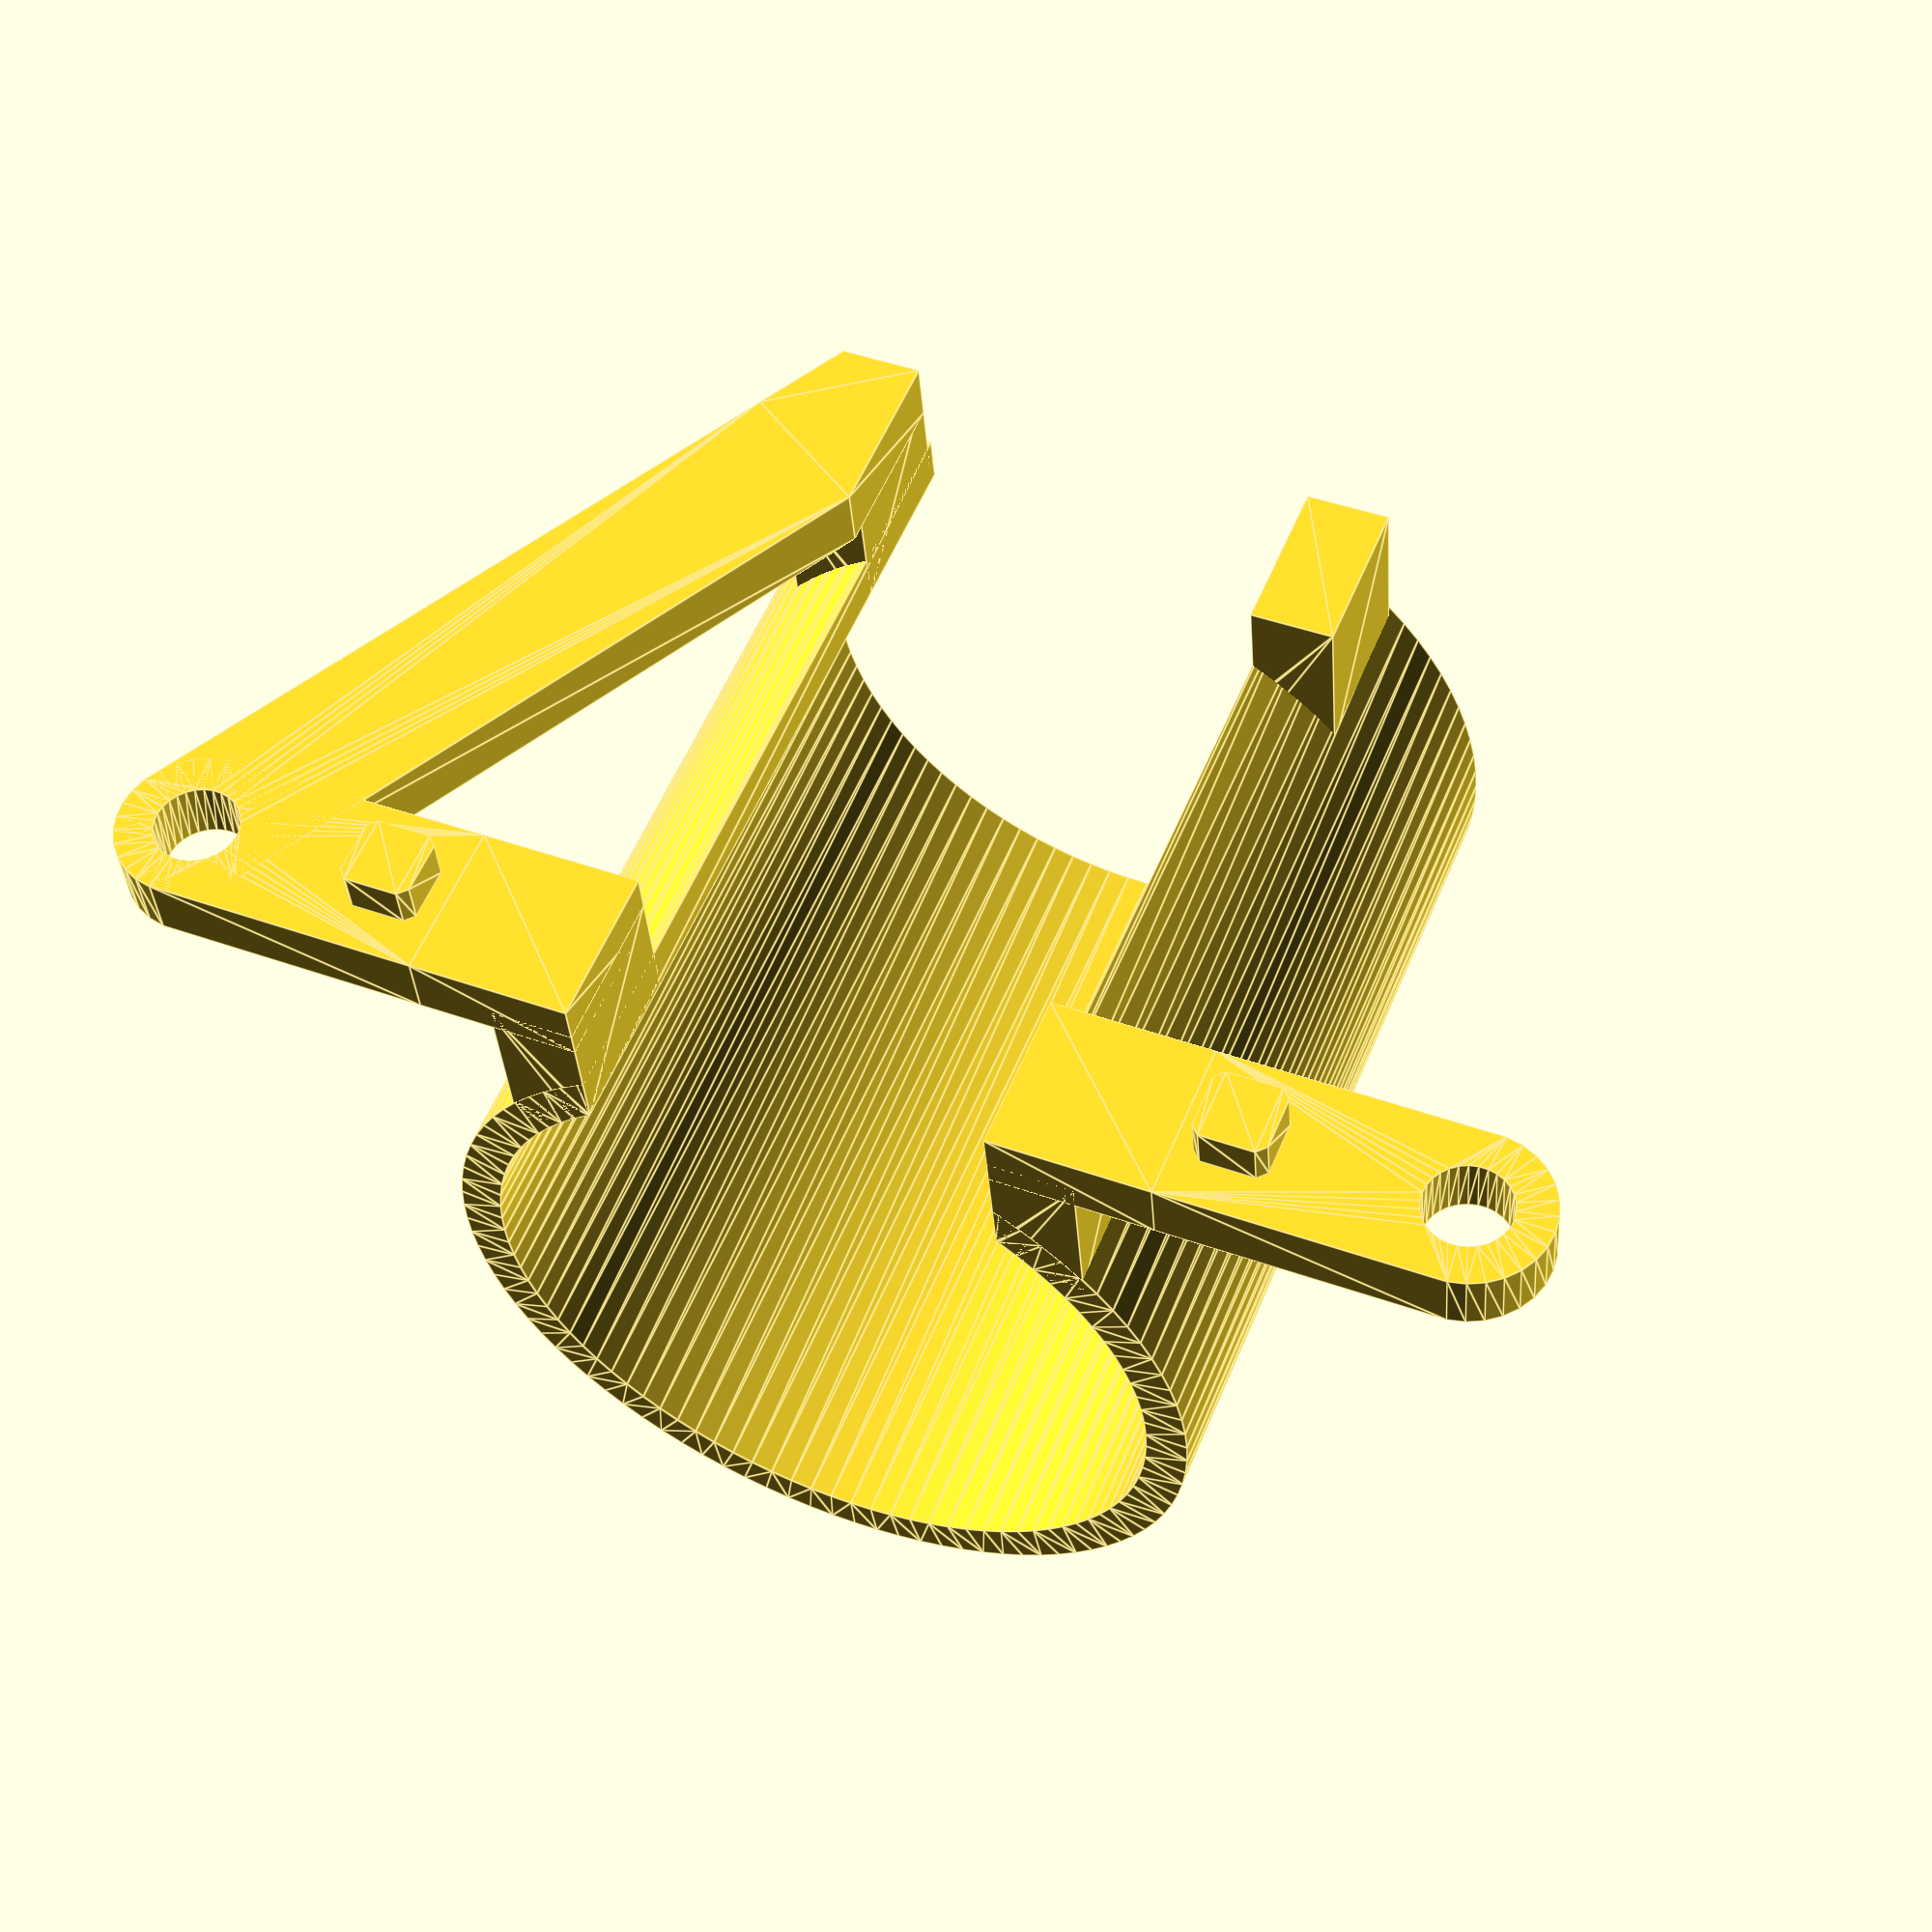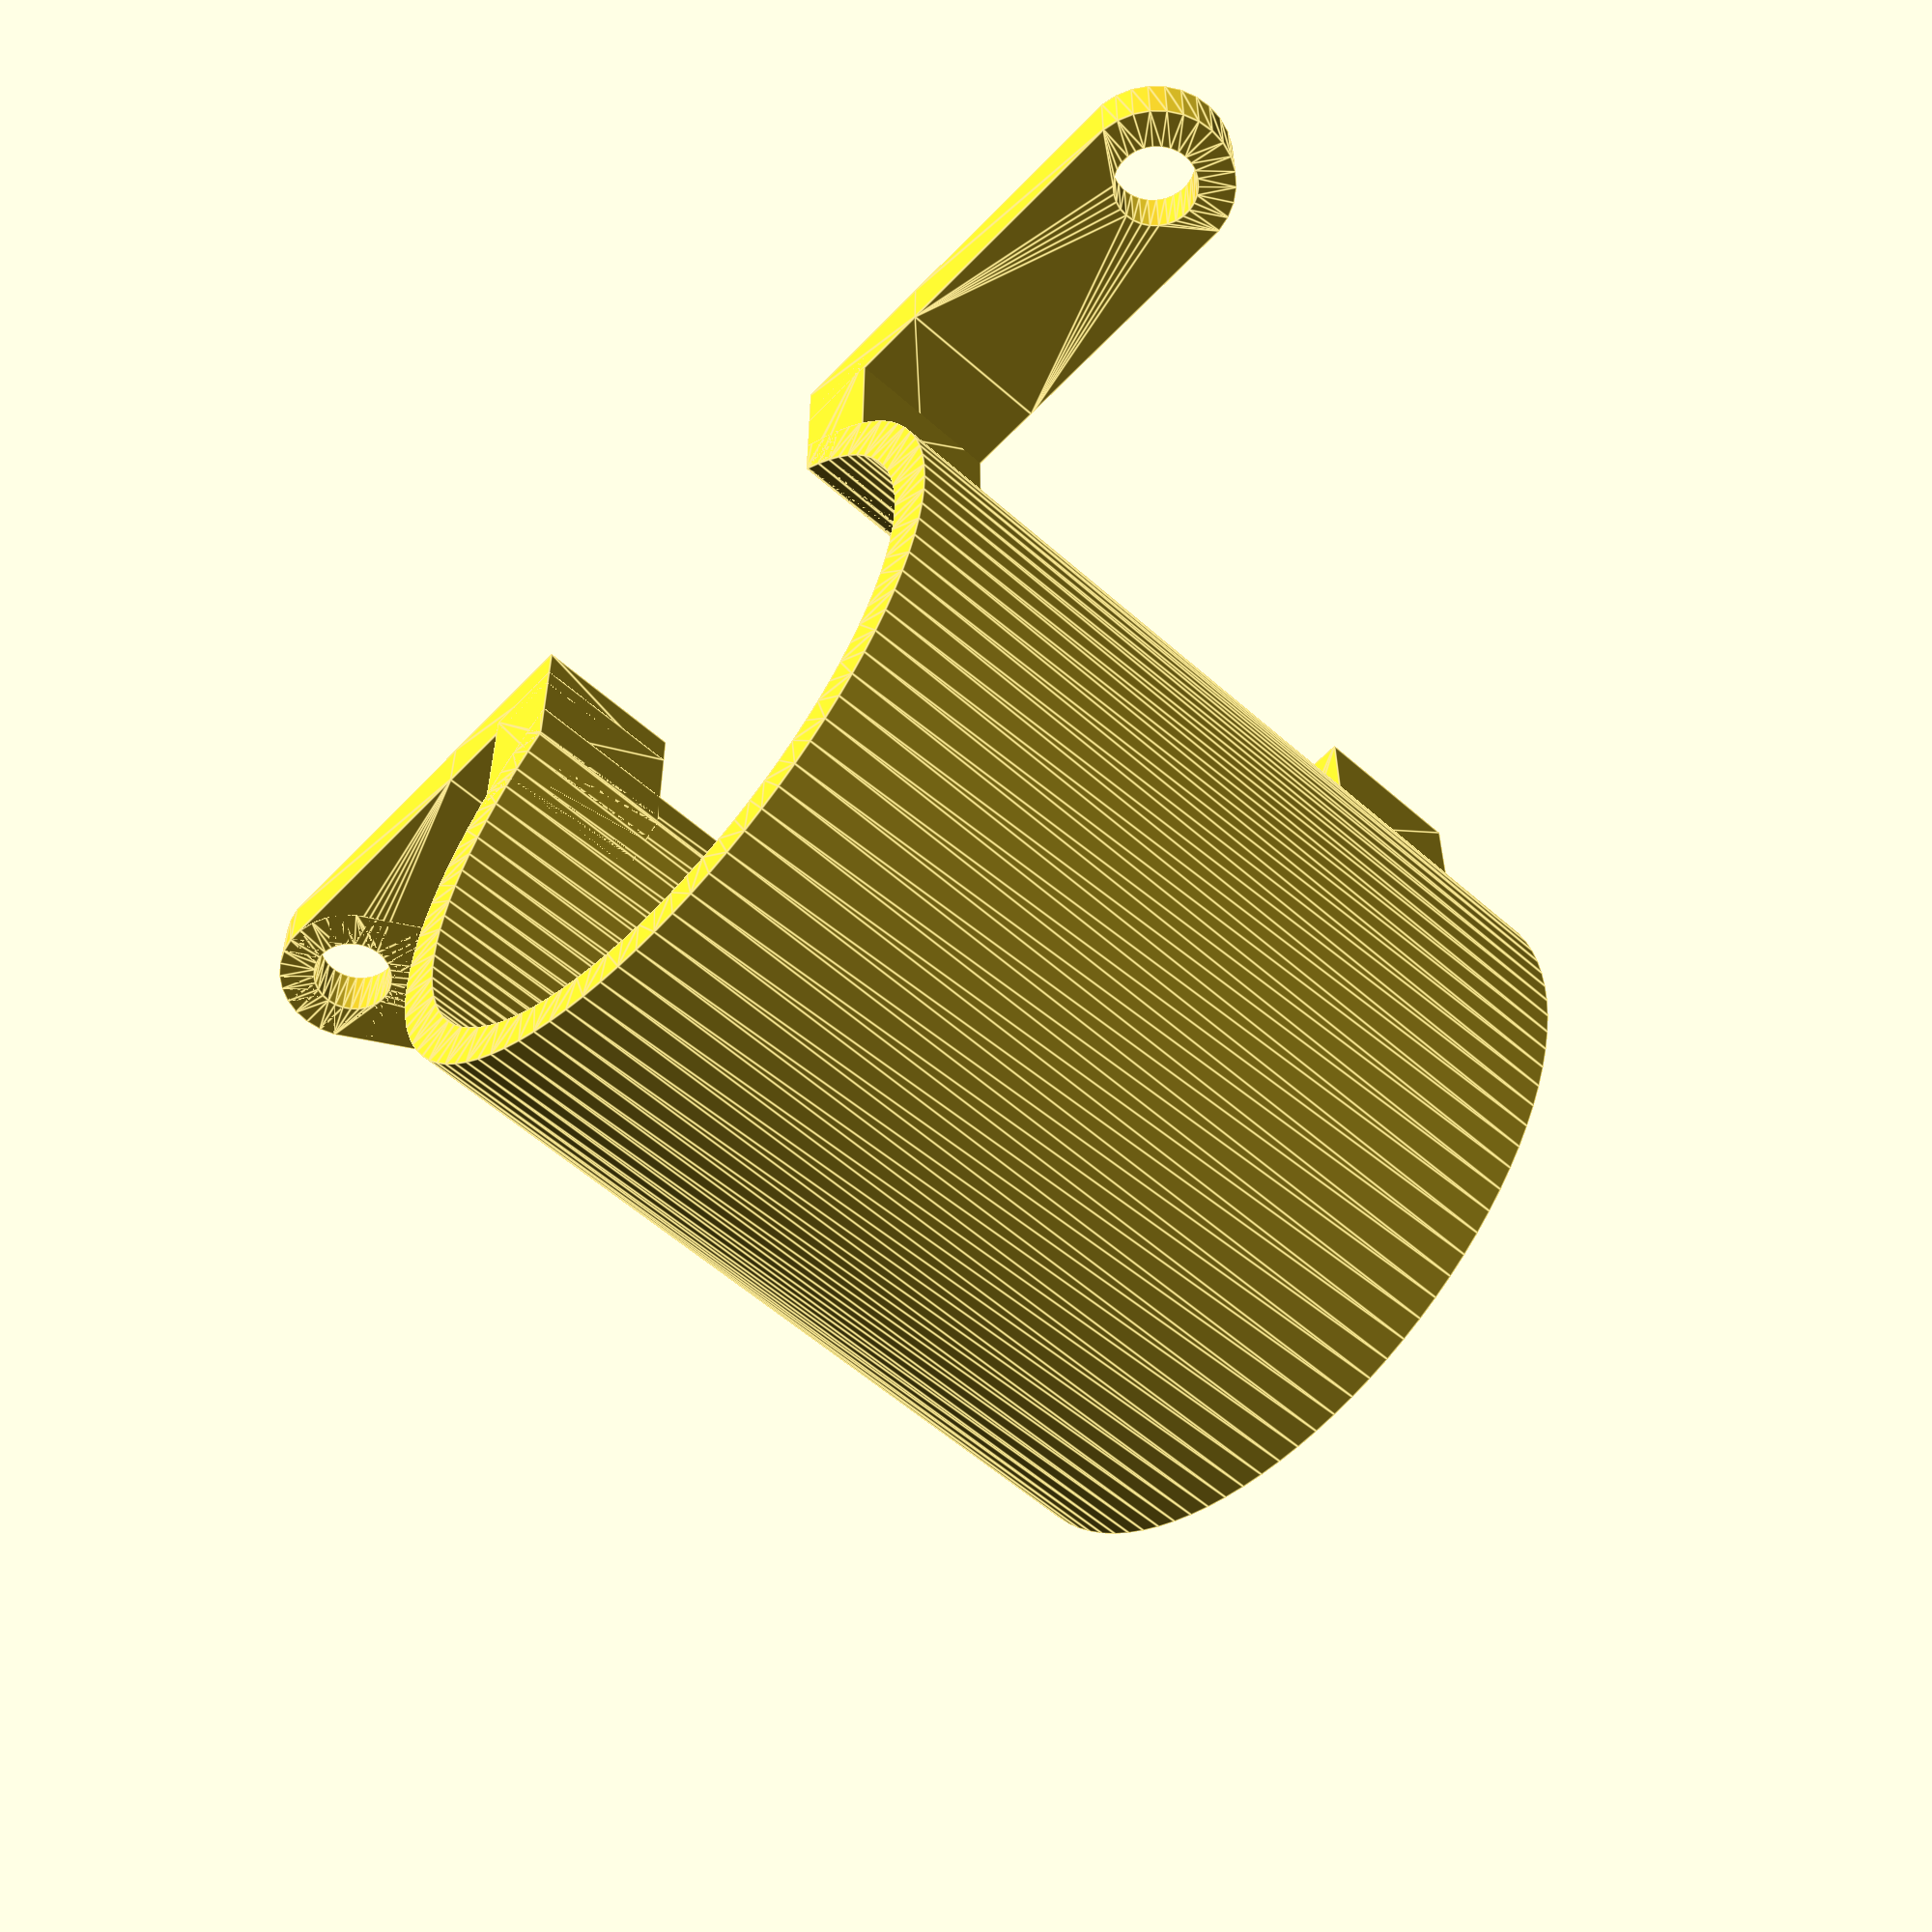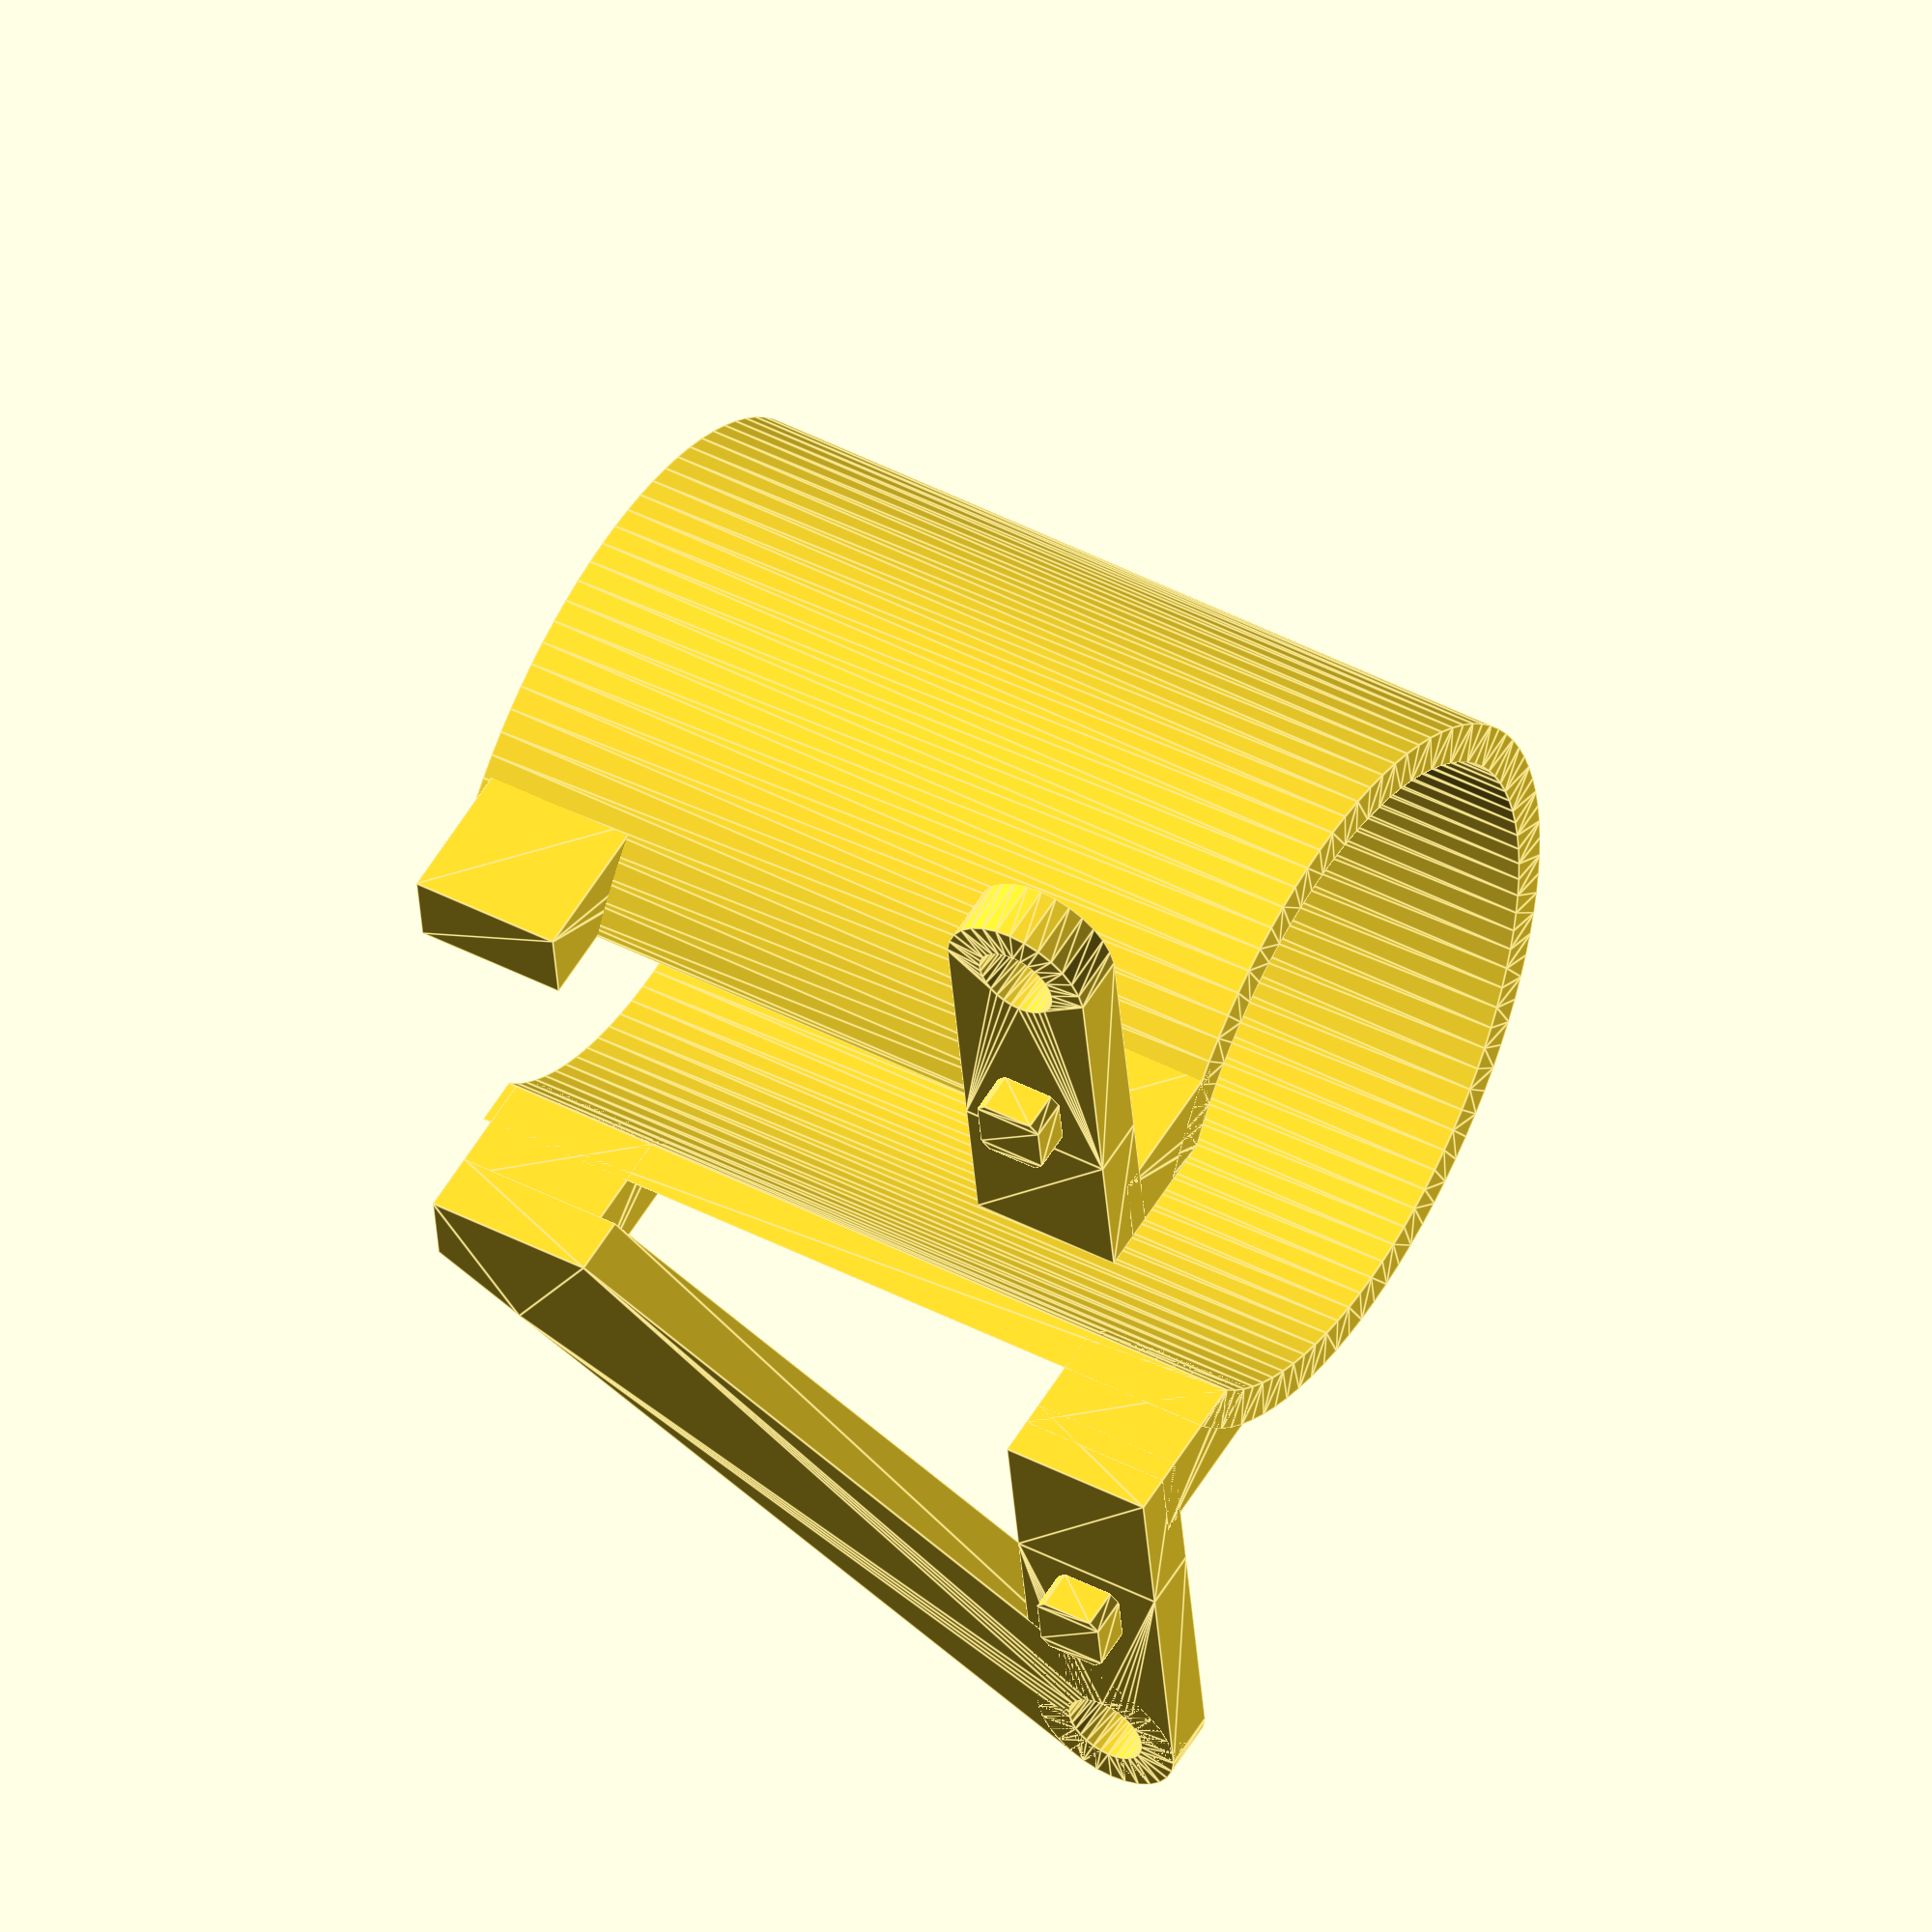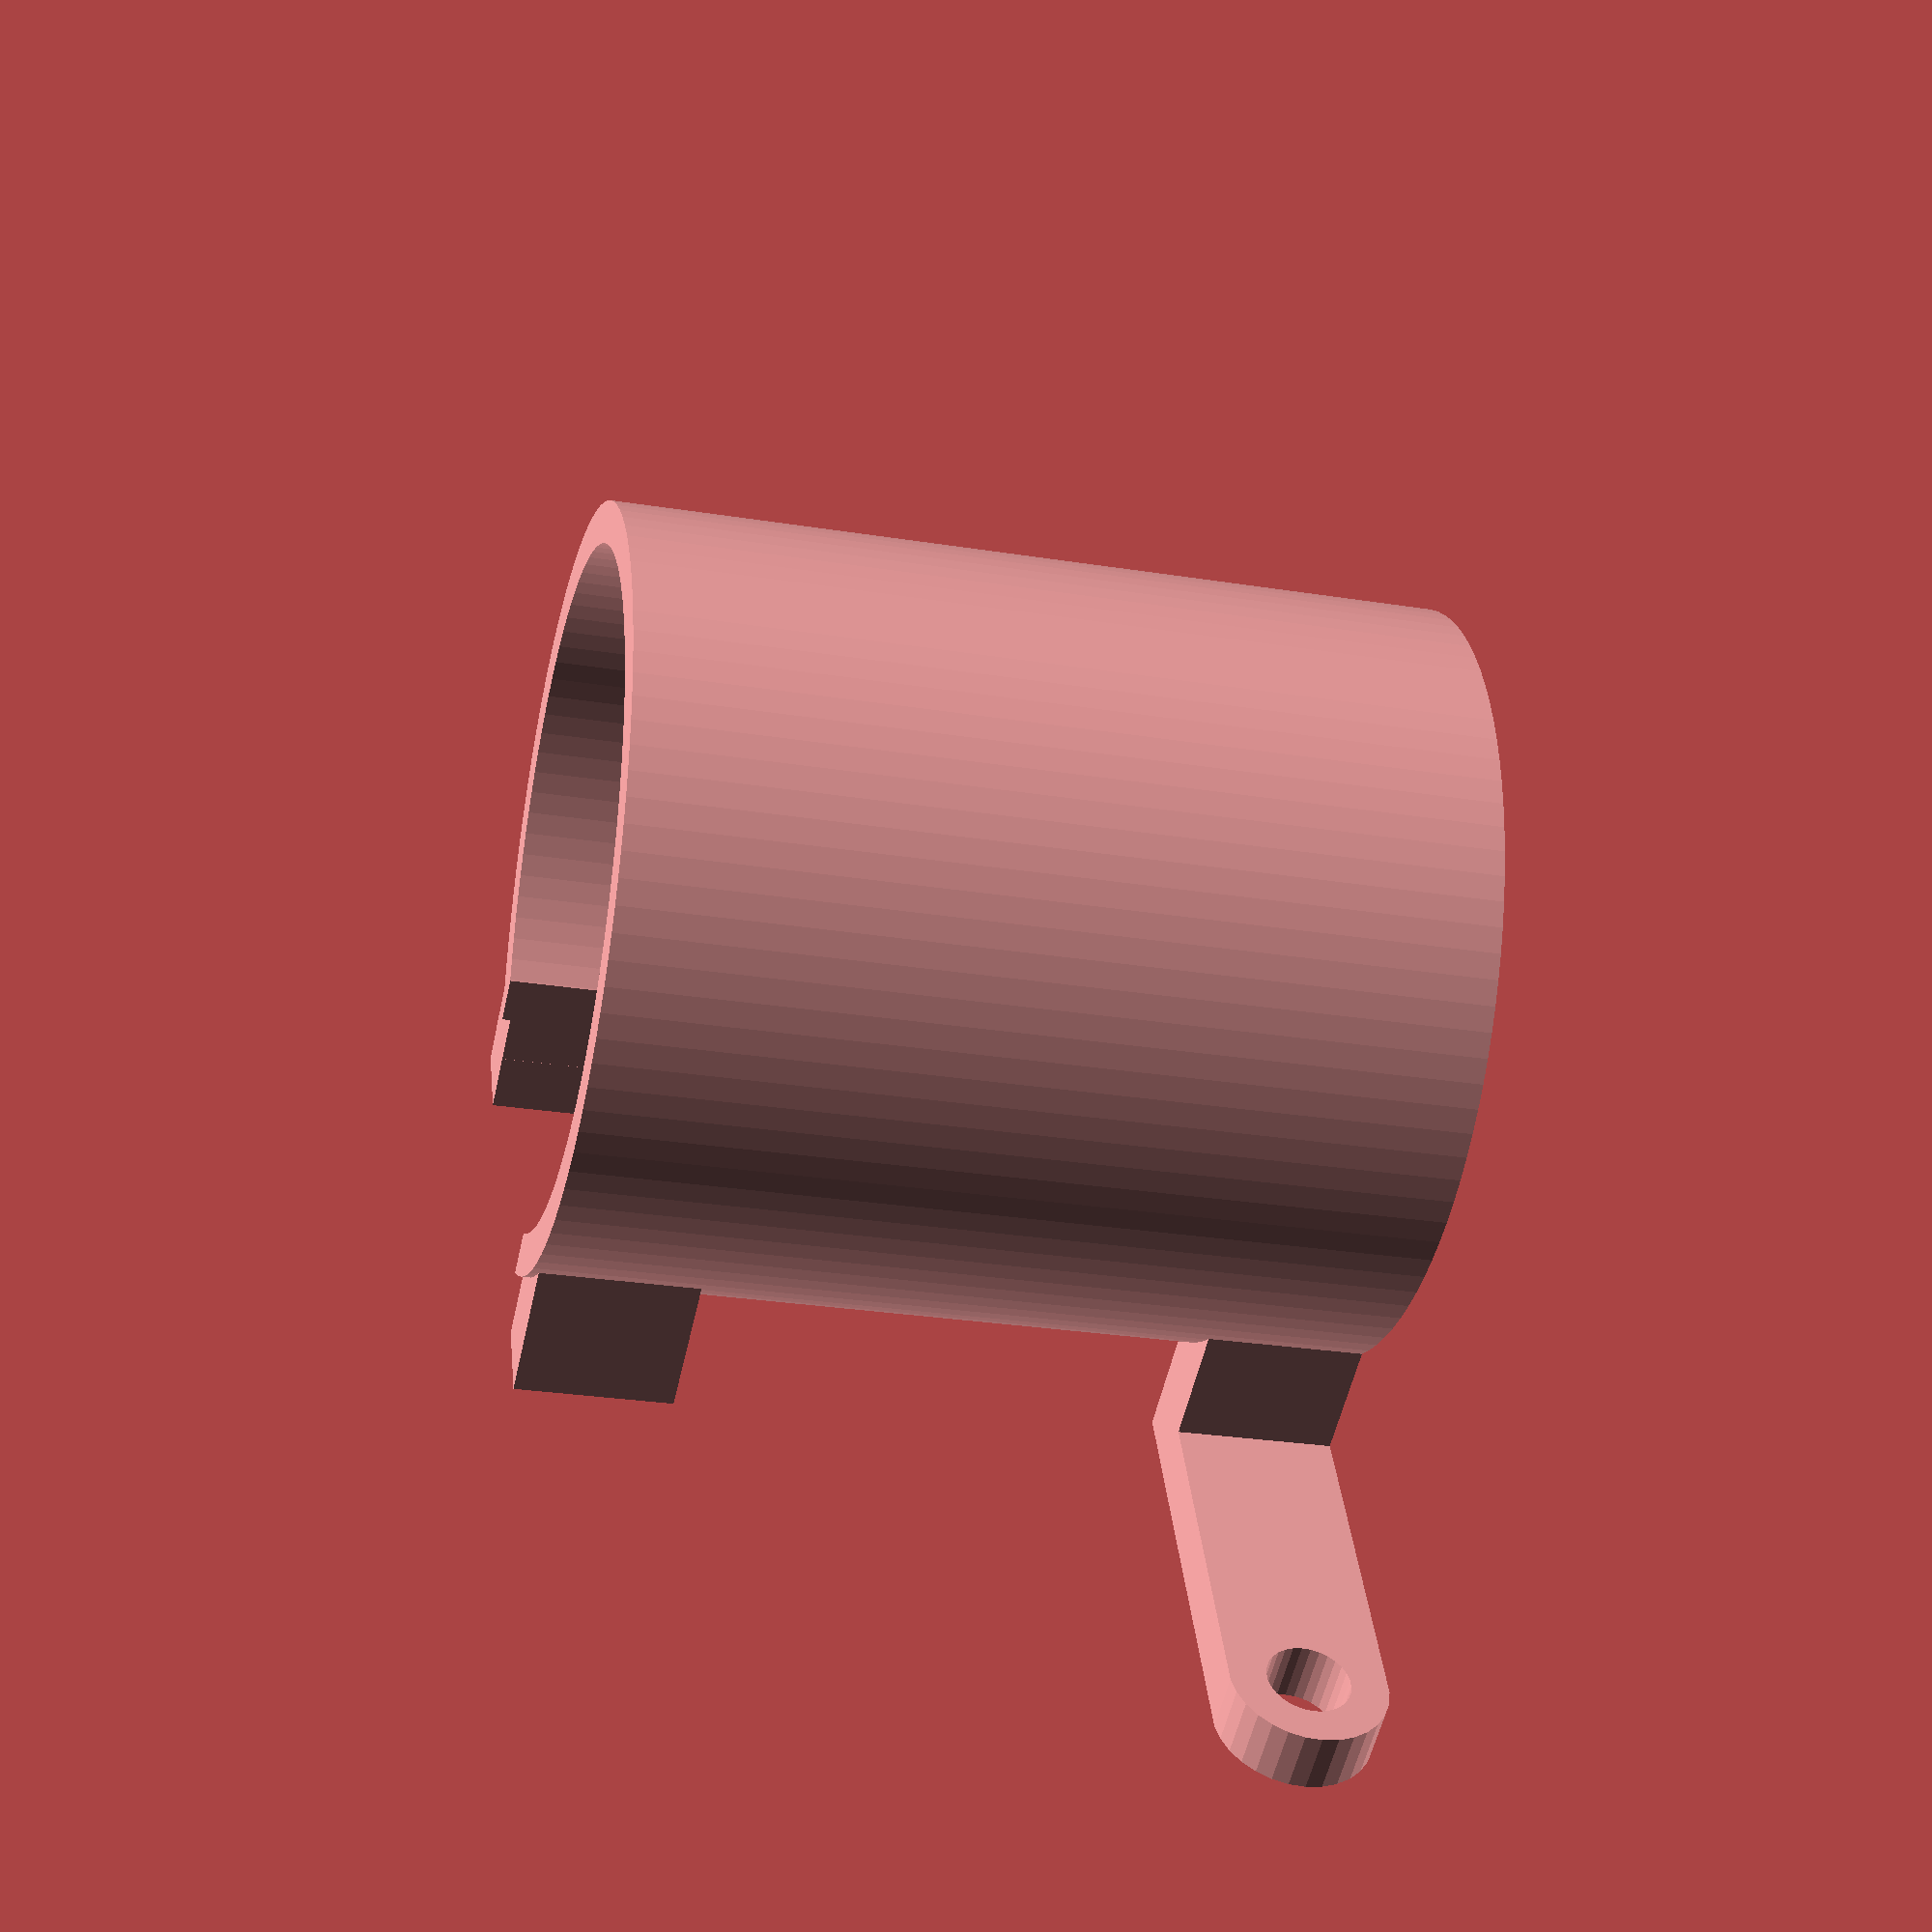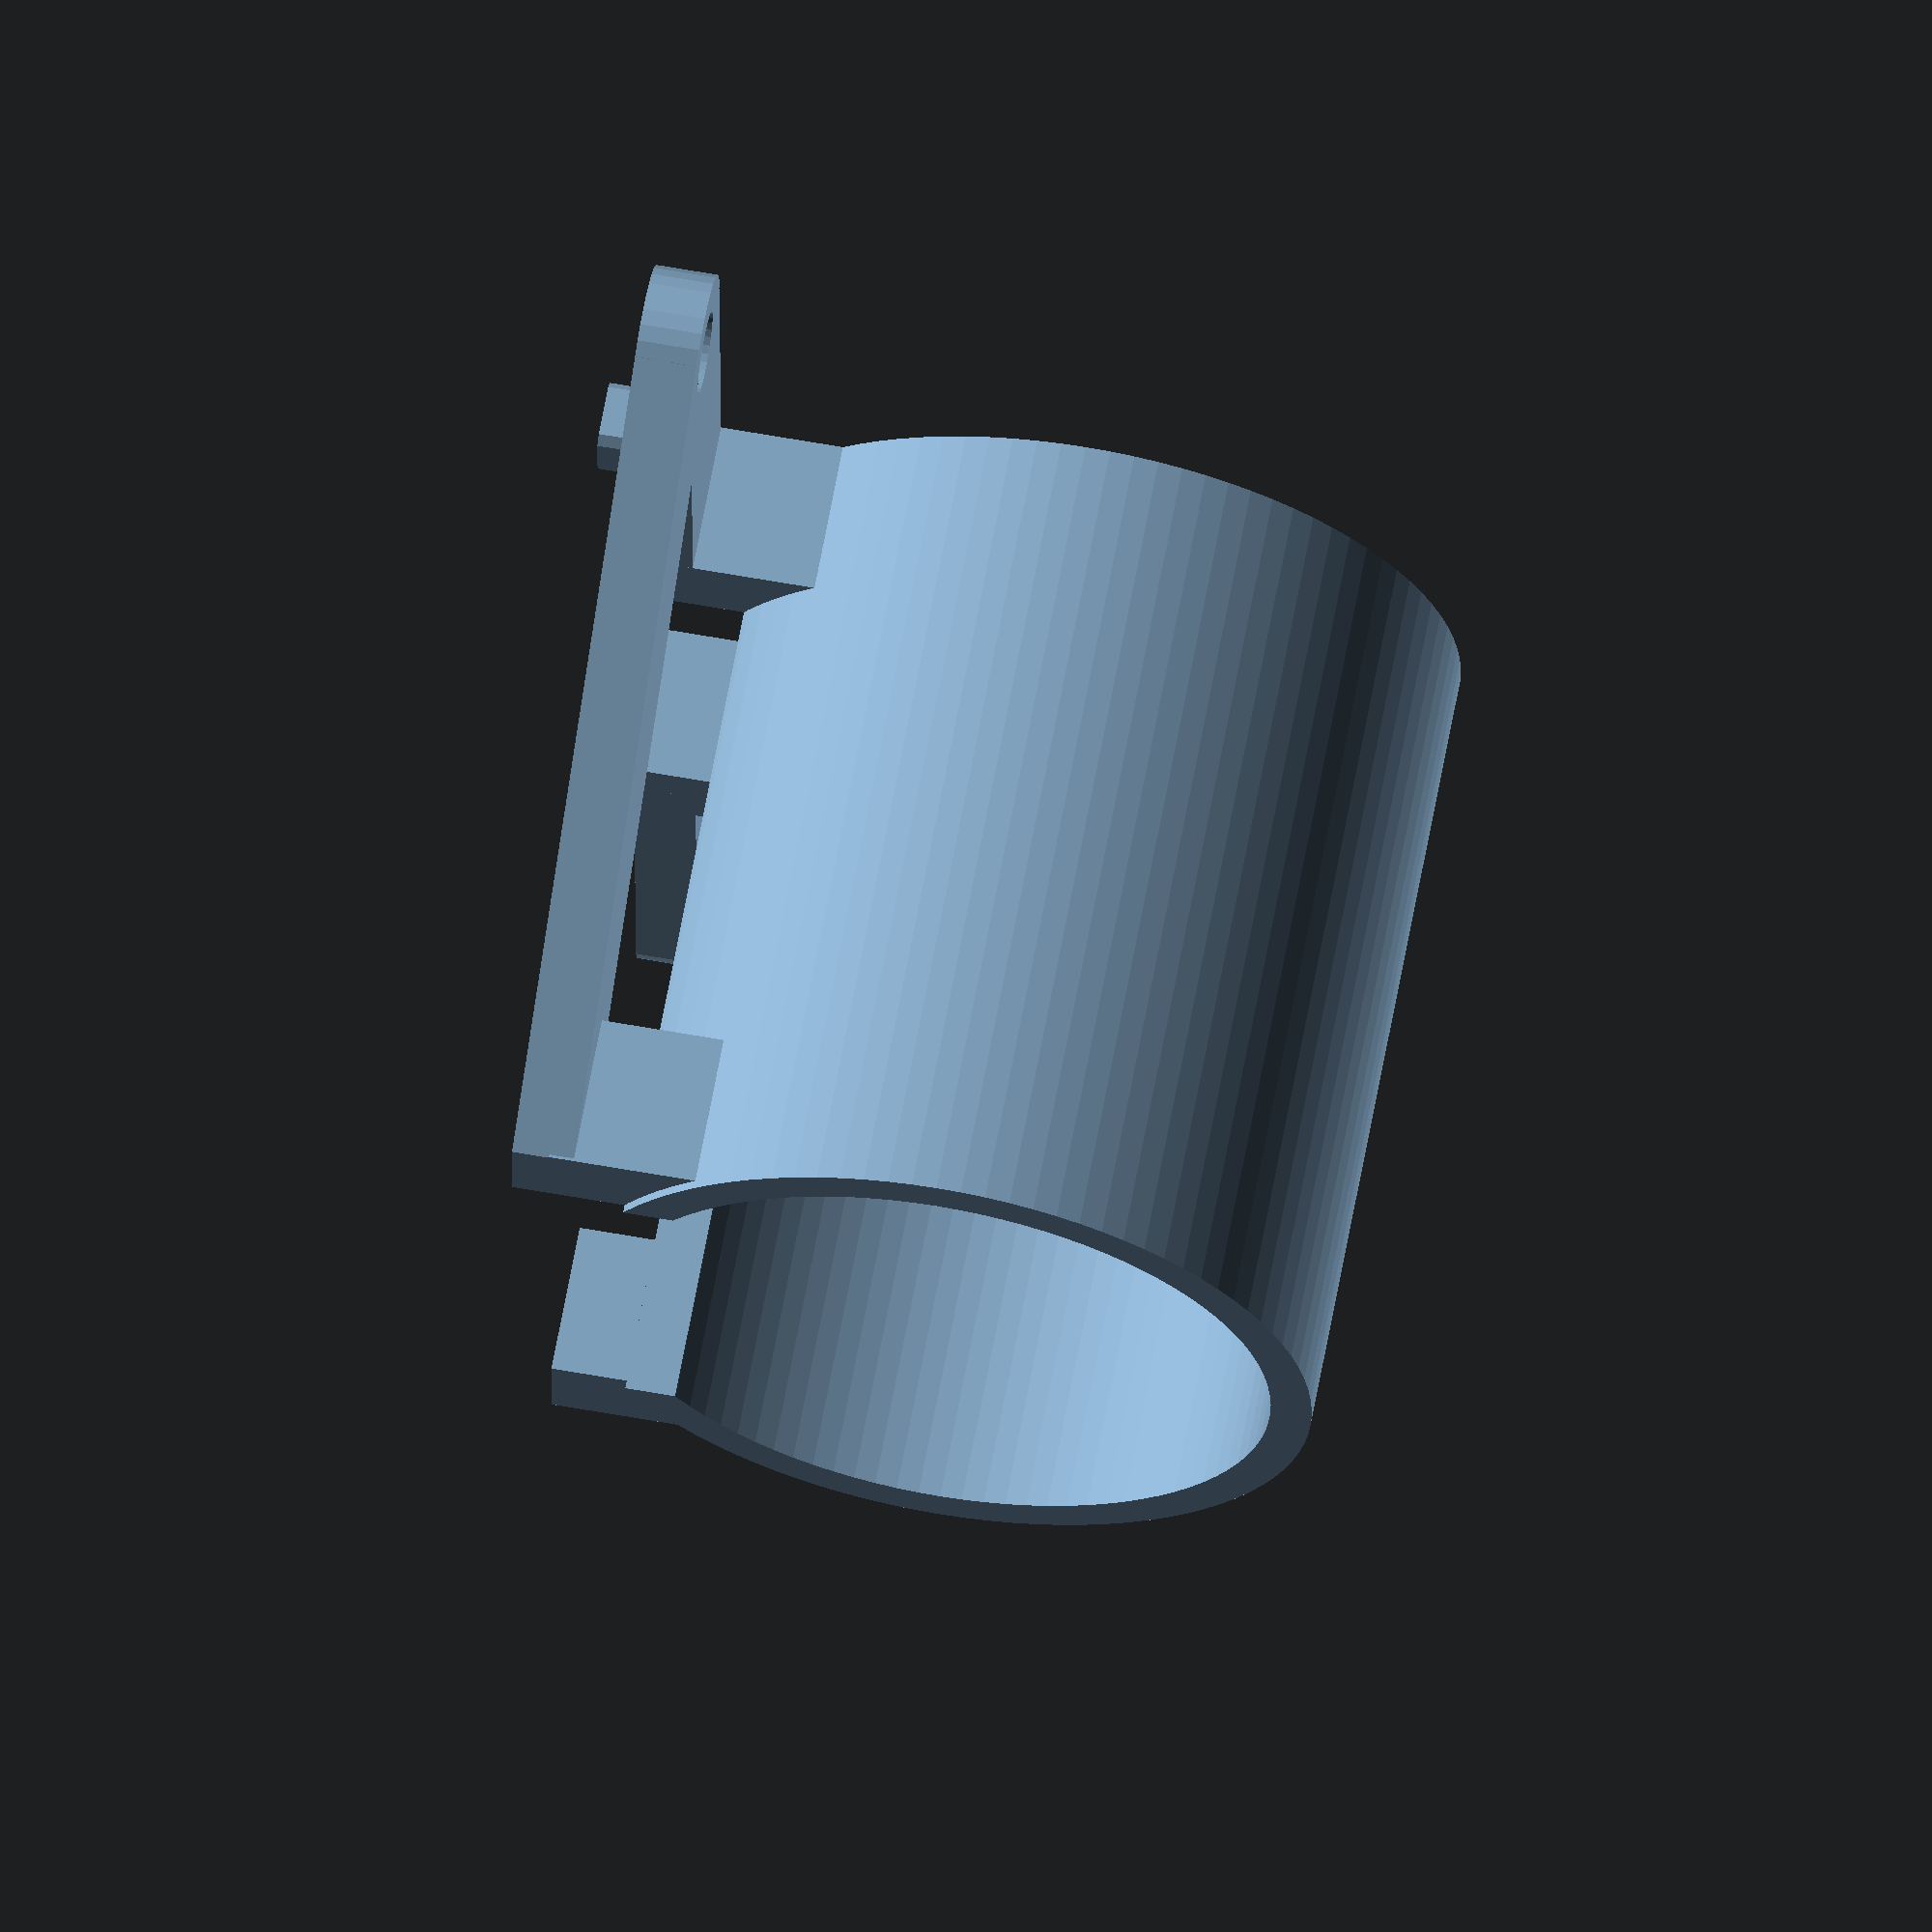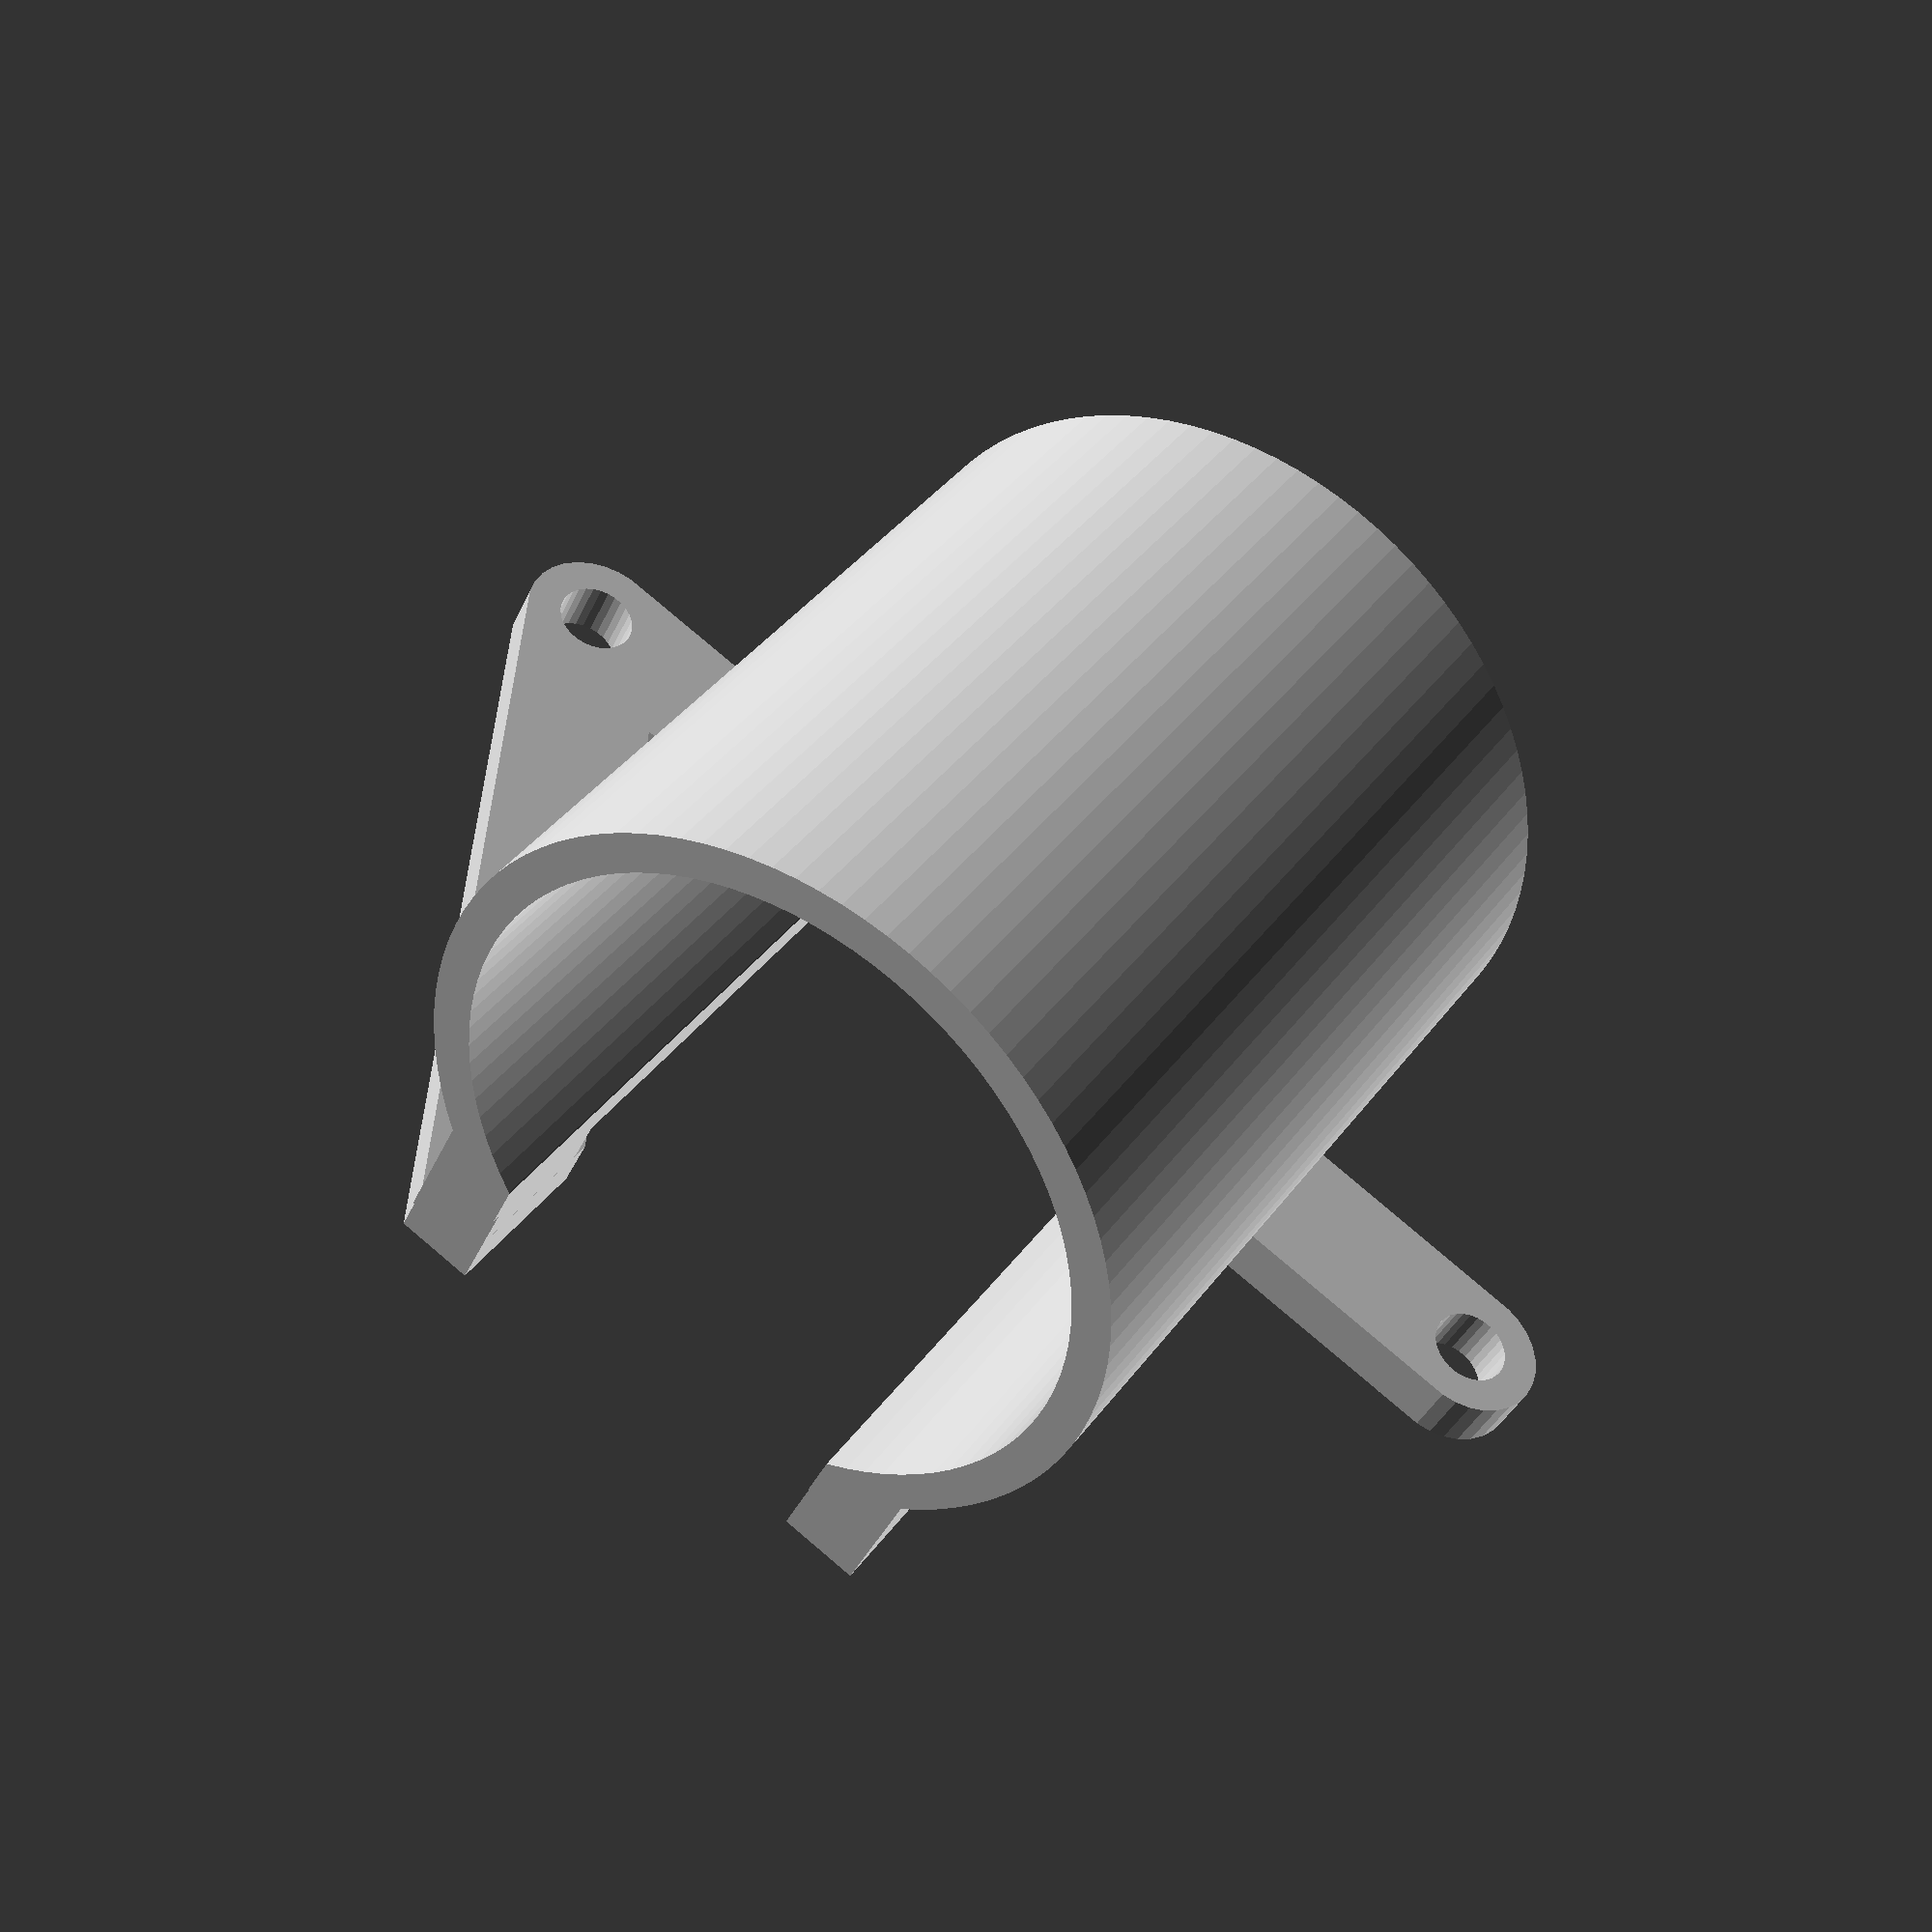
<openscad>
ViewScale = [0.0254, 0.0254, 0.0254];

module cutouts()
{
   difference() {
        circle(1600/2, $fn=96);
        circle(1490/2, $fn=96);
        // tab
        rotate([0, 0, 45]) 
        translate([0, 700, 0])
        square([200, 200], center=true);
        // tab
        rotate([0, 0, 165]) 
        translate([0, 700, 0])
        square([200, 200], center=true);
        // tab
        rotate([0, 0, 285]) 
        translate([0, 700, 0])
        square([200, 200], center=true);
    }
}

module cutouts2()
{
   difference() {
        circle(1600/2, $fn=96);
        circle(1490/2, $fn=96);
        // tab
        rotate([0, 0, 53]) 
        translate([0, 700, 0])
        square([400, 200], center=true);
        // tab
        rotate([0, 0, 173]) 
        translate([0, 700, 0])
        square([400, 200], center=true);
        // tab
        //#rotate([0, 0, 240]) 
        rotate([0, 0, 293]) 
        translate([0, 700, 0])
        square([400, 200], center=true);
    }
}

module bodymain()
{
    difference() {
        circle(1600/2, $fn=96);
        circle(1400/2, $fn=96);
    }
}

//module bodycutout()
//{
//    difference() {
//        circle(1460/2, $fn=96);
//        circle(1360/2, $fn=96);
//        *square([1020, 1020], center=true);
//        translate([0, 700, 0])
//        square([400, 200], center=true);
//        scale([1.3,1.3,1.3])
//        translate([0, 500, 0])
//        square([400, 200], center=true);
//        //rotcutouts();
//    }
//}

module bodycutout2()
{
    difference() {
        circle(1460/2, $fn=96);
        circle(1360/2, $fn=96);
        scale([1.3,1.3,1.3])
        translate([0, 500, 0])
        square([400, 200], center=true);
        //rotcutouts();
    }
}

//module ledframe2()
//{
//    difference() {
//    square([1030, 1030], center=true);
//    square([800, 800], center=true);
//    rotcutouts();
////    translate([0, 500, 0])
////    square([400, 200], center=true);
//    }
//}
//
//module ledframe1()
//{
//    difference() {
//        square([1030, 1030], center=true);
//        square([900, 900], center=true);
//        rotcutouts();
//    }
//}

//module support()
//{
//    difference() {
//    square([860, 860], center=true);
//    square([760, 760], center=true);
//    }
//}

module mirror()
{
    translate([-525/2, 0, 500])
    rotate([135, 0, 0]) {
        translate([-10, 0, -500]) {
        linear_extrude(1000)
        difference() {
            square([545, 164]);
            translate([94/2, 0, 0])
            square([445, 114]);
        }
        translate([0, 0, 1000])
        linear_extrude(50)
        square([525, 164]);
    }}
}

module cap() 
{
    difference() {
        circle(1600/2, $fn=96);
        square([455, 870], center=true);
    }
}

module vexmount1()
{
    difference() {
        hull() {
            circle(380/2);
            translate([820, 0, 0])
            square([380, 380], center=true);
        }
        circle(200/2);
    }
}

module bump()
{
    linear_extrude(100)
    difference() {
    square([170, 170], center=true);
    for(ii=[45:90:315]) {
        rotate([0, 0, ii])
        translate([0, 120, 0])
        square([80, 30], center=true);
    }}
}

module vexmount()
{
    linear_extrude(150) {
        vexmount1();
        translate([3000, 0, 0])
        rotate([0, 180, 0])
        vexmount1();
    }
    translate([500, 0, 150])
    bump();
    translate([2500, 0, 150])
    bump();
}

module mountsupport()
{
    difference() {
        translate([0, 650, 0])
        union() {
            translate([-590, 100, 0])
            square([200, 400], center=true);
            translate([590, 100, 0])
            square([200, 400], center=true);
        }
        circle(1620/2, $fn=96);
    }
}

module mirrormountgrooves()
{
    difference() {
        difference() {
            circle(1820/2, $fn=96);
            circle(1620/2, $fn=96);
        }
        for(ii=[30:30:360])
        {
            rotate([0, 0, ii])
            translate([850, 0, 0])
            square([200, 300], center=true);
        }
    }
}

module mirrormounttabs()
{
    intersection() {
    difference() {
        circle(1800/2, $fn=96);
        circle(1600/2, $fn=96);
    }
    for(ii=[30:120:270]){
        rotate([0, 0, ii])
        translate([880, 0, 0])
        square([200, 280], center=true);
    }}
}

module adjmirrormount()
{
    translate([0, 0, 0])
    linear_extrude(150)
    cutouts();

    translate([0, 0, 150])
    linear_extrude(150)
    cutouts2();

    translate([0, 0, 300])
    linear_extrude(1200)
    bodymain();

    translate([0, 0, 1500])
    linear_extrude(50)
    cap();

    translate([0, 0, 1300])
    mirror();

    translate([0, 0, 1500])
    linear_extrude(1000)
    difference() {
        circle(1600/2, $fn=96);
        circle(1500/2, $fn=96);
//        translate([0, 500, 0])
        square([800, 1600], center=true);
    }

    *translate([0, 0, 0])
    rotate([-90, 0, 0])
    vexmount();

    *translate([0, 0, 110])
    linear_extrude(380)
    mountsupport();

    *linear_extrude(1000)
    mirrormounttabs();
}


module tab()
{
    // tab big bit
    *linear_extrude(160)
    intersection() {
        difference() {
            circle(1660/2, $fn=96);
            circle(1460/2, $fn=96);
        }
        rotate([0, 0, 52]) 
        translate([0, 700, 0])
        square([380, 260], center=true);
    }
    //translate([0, 0, 160])
    // tab little bit
    linear_extrude(130)
    intersection() {
        difference() {
            circle(1600/2, $fn=96);
            circle(1460/2, $fn=96);
        }
        rotate([0, 0, 45]) 
        translate([0, 700, 0])
        square([180, 300], center=true);
    }
}

module tabs()
{
    tab();
    rotate([0, 0, 120])
    tab();
    rotate([0, 0, 240])
    tab();
}

module tabbedlensmount() 
{
    // base
    linear_extrude(1000)
    difference() {
        circle(1460/2, $fn=96);
        circle(1360/2, $fn=96);
    }

    // support1
    *linear_extrude(970)
    difference() {
        circle(1330/2, $fn=96);
        circle(1180/2, $fn=96);
    }

    // support2
    *linear_extrude(970)
    difference() {
        circle(1150/2, $fn=96);
        circle(1000/2, $fn=96);
    }

    translate([0, 0, 1000])
    linear_extrude(50)
    difference() {
        circle(1460/2, $fn=96);
        circle(1010/2, $fn=96);
    }

    translate([0, 0, 1050])
    linear_extrude(300) {
        difference() {
            circle(1110/2, $fn=96);
            circle(1010/2, $fn=96);
        }
    }
    translate([0, 0, 10])
    tabs();
}

module diagonal()
{
    translate([1500, 1040, 190])
    rotate([90, 60, 0])
    linear_extrude(150)
    difference() {
        hull() {
            circle(380/2);
            translate([-1900, 0, 0])
            square([380, 380], center=true);
        }
        circle(200/2);
        translate([-2105, -240, 0])
        rotate([0,0,60]) {
        square([500, 700],center=true);
        translate([400, 237, 0])
        square([500, 300],center=true);
        }
    }
}

module adjvexmount()
{
    translate([-1500, 890, 190])
    rotate([-90, 0, 0])
    vexmount();

    //translate([0, 140, 0])
    // lower support
    linear_extrude(380)
    mountsupport();

    // upper support
    translate([0, 0, 1600])
    linear_extrude(380)
    mountsupport();

    // diagonalsupport
    diagonal();
    *translate([0, 1930, 0])
    rotate([0, 0, 180])
    diagonal();

    linear_extrude(2000)
    difference() {
        circle(1820/2, $fn=96);
        circle(1620/2, $fn=96);
        translate([0, 800, 0])
        square([980, 400], center=true);
    //    mirrormountgrooves();
    }
    *linear_extrude(1000)
    mirrormountgrooves();
}

scale(ViewScale)
{
    //translate([-2000, 0, 0])
    *adjmirrormount();
    adjvexmount();
    //translate([0, 0, 300])
    //rotate([180, 0, 45])
//    tabbedlensmount();
}

</openscad>
<views>
elev=304.0 azim=4.5 roll=202.4 proj=p view=edges
elev=237.1 azim=180.2 roll=312.7 proj=p view=edges
elev=313.7 azim=98.1 roll=120.6 proj=o view=edges
elev=27.5 azim=243.8 roll=76.1 proj=p view=solid
elev=115.4 azim=89.7 roll=169.7 proj=o view=solid
elev=141.7 azim=26.0 roll=148.2 proj=p view=wireframe
</views>
